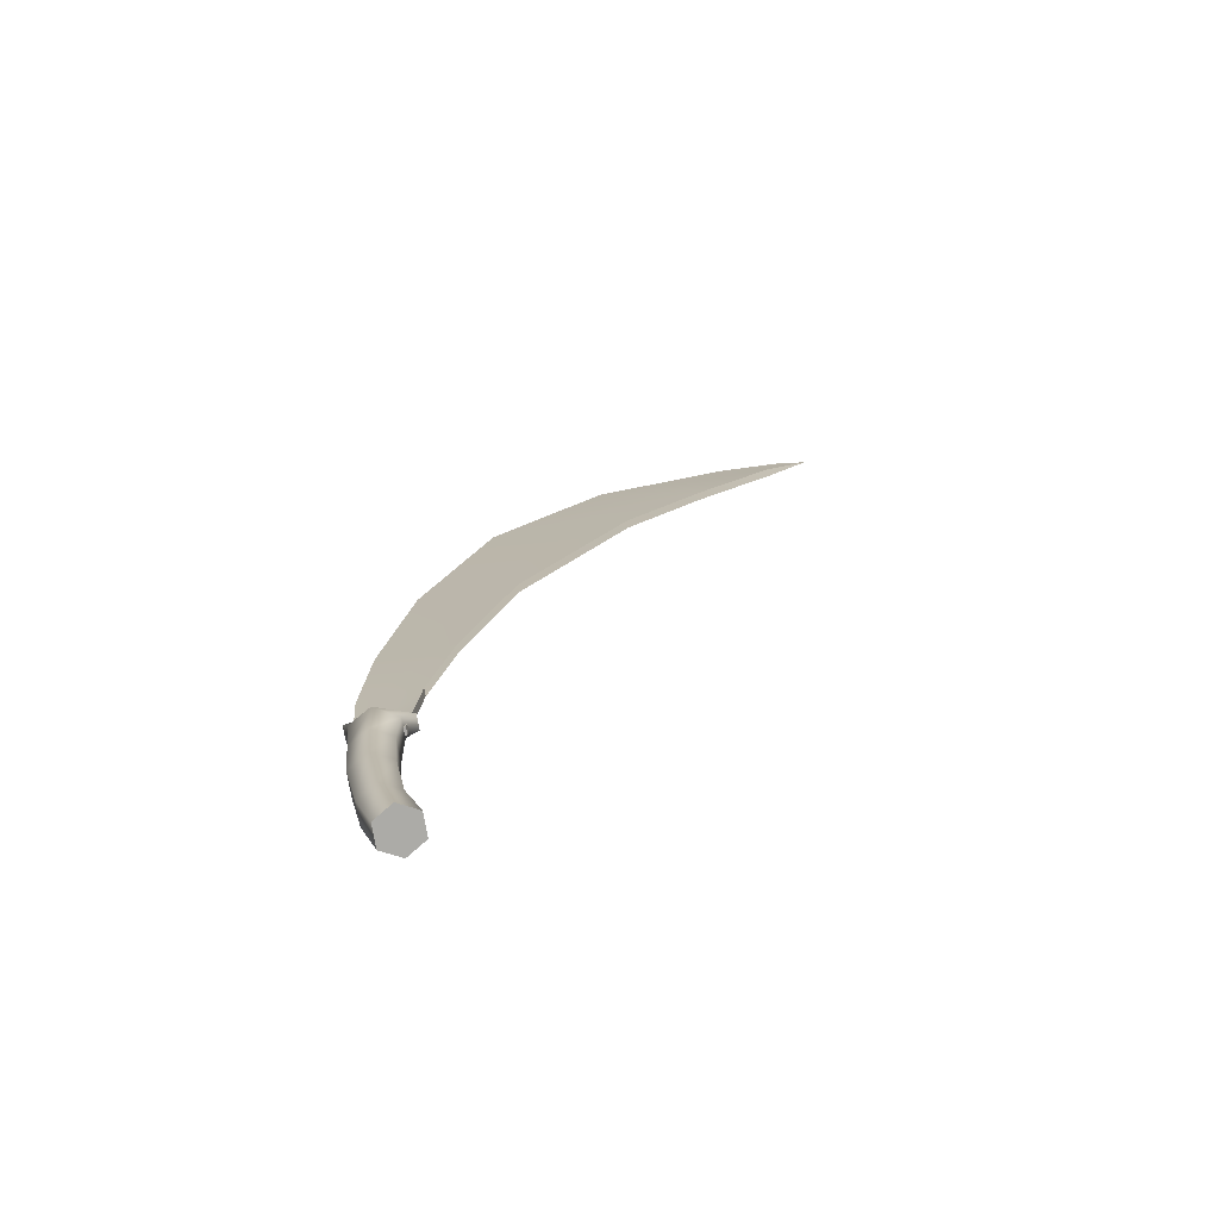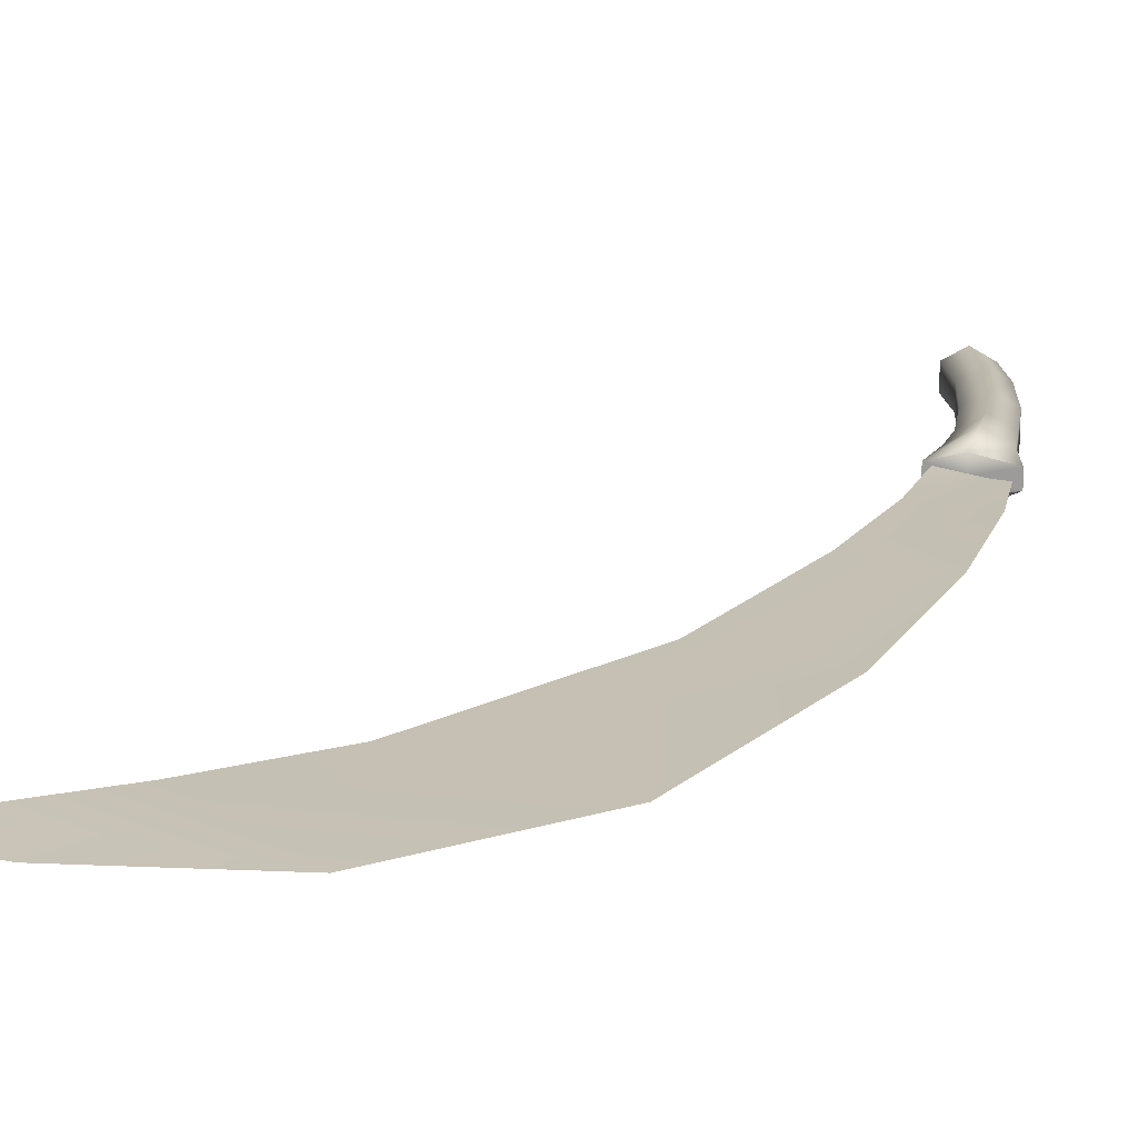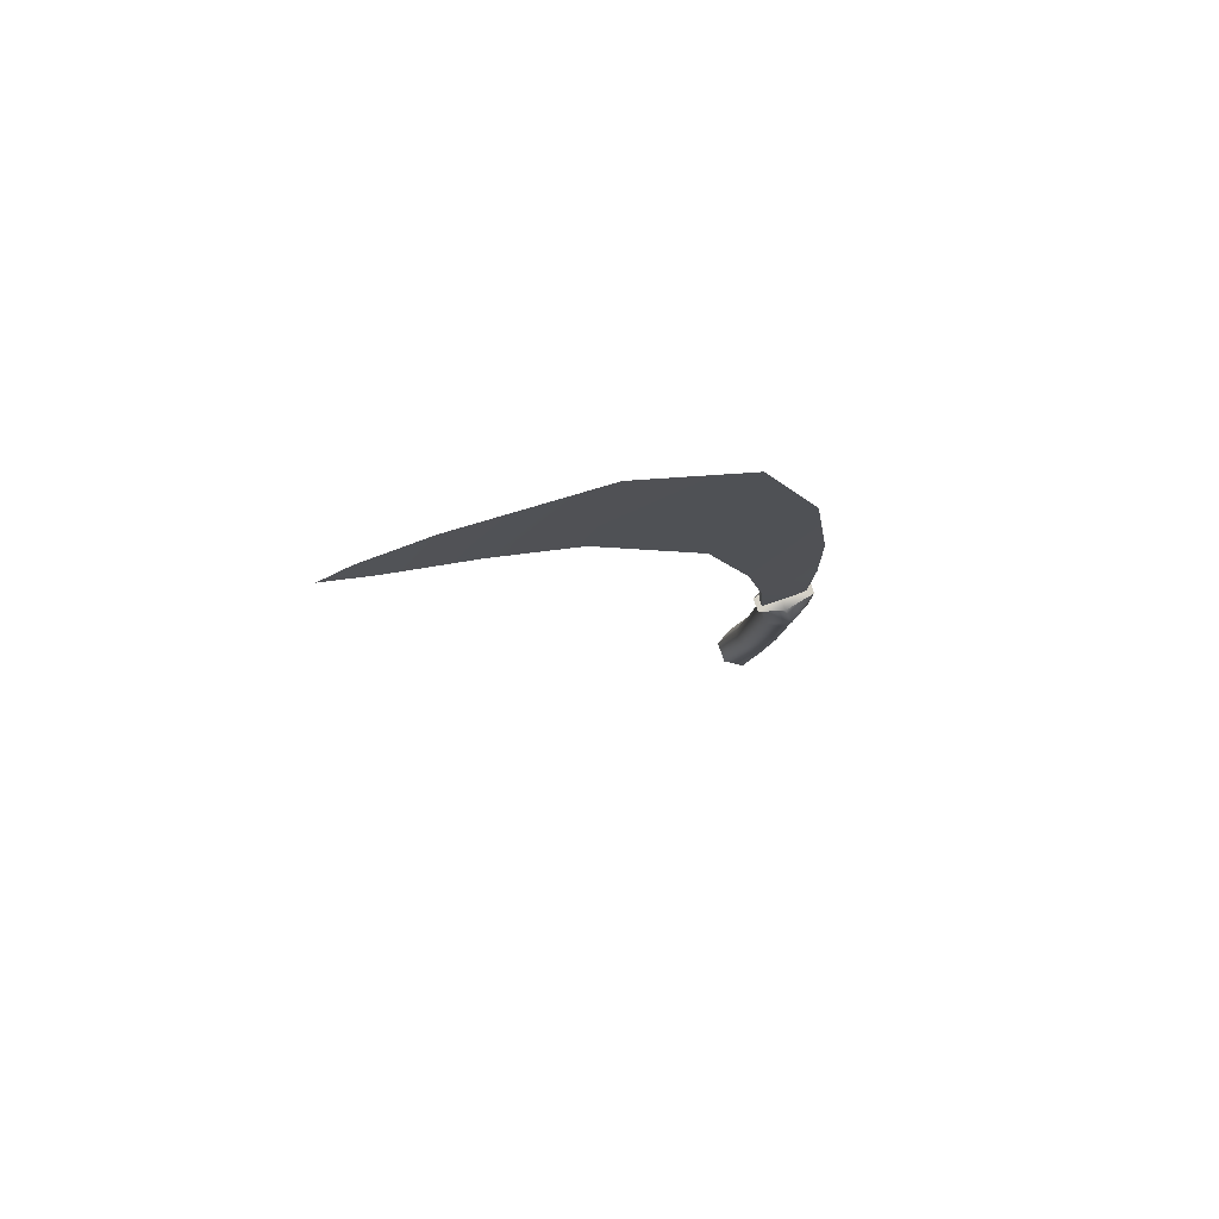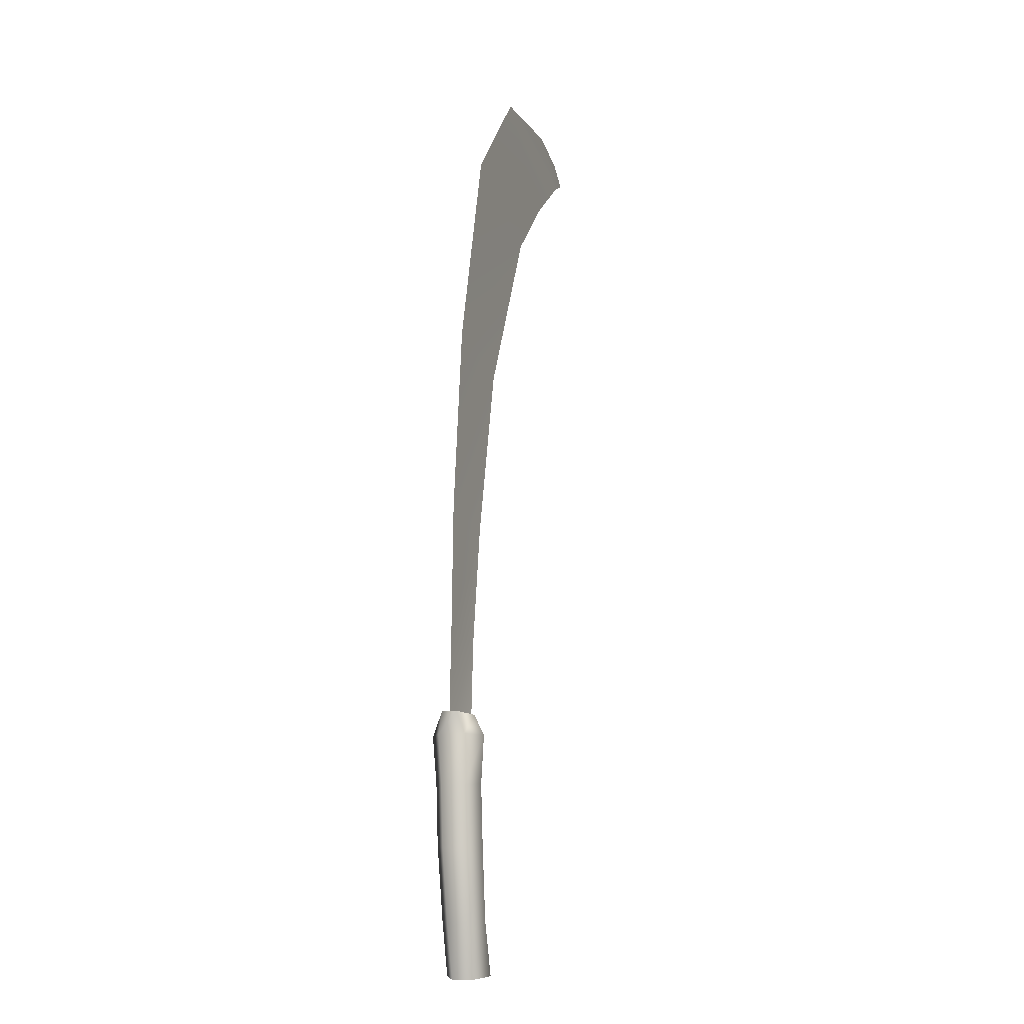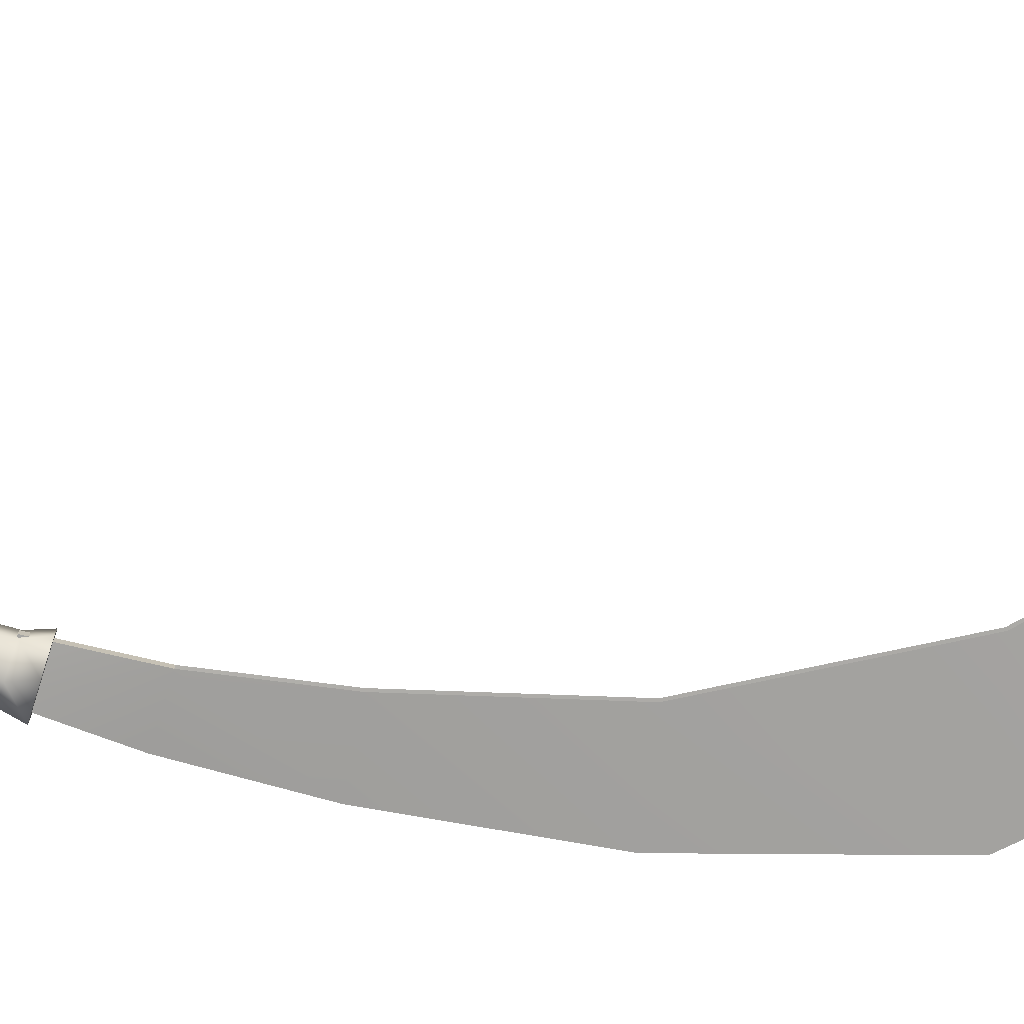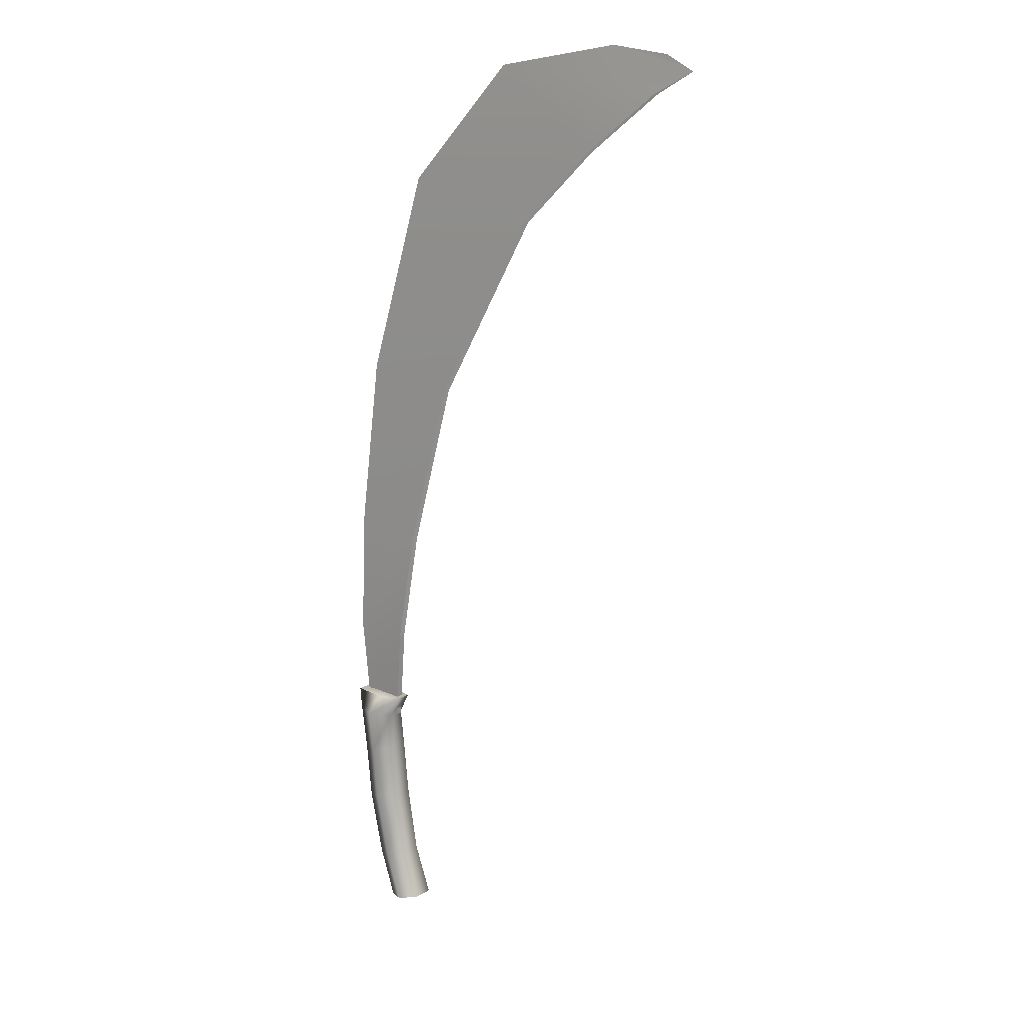
<metadata>
{"format":"obj","ext":"obj","renderer":"f3d","projection":"perspective","resolution":1024,"background":"white","views":[{"elev":-74.3,"azim":-170.5,"up":"+Z"},{"elev":16.7,"azim":13.8,"up":"+Y"},{"elev":79.4,"azim":-18.6,"up":"+Z"},{"elev":-13.7,"azim":105.8,"up":"+Z"},{"elev":-74.1,"azim":-107.4,"up":"+Y"},{"elev":14.1,"azim":-143.0,"up":"+Z"}]}
</metadata>
<code>
g Sphere01
v -2.607 -1.586 -15.38
v -5.013 -2.996 -14.96
v -7.419 -1.586 -14.53
v -7.419 1.235 -14.53
v -5.013 2.645 -14.96
v -2.607 1.235 -15.38
v -5.013 2.645 -14.96
v -7.419 1.235 -14.53
v -5.092 1.21 -7.831
v -2.729 2.595 -8.248
v -7.419 -1.586 -14.53
v -5.092 -1.561 -7.831
v -5.013 -2.996 -14.96
v -2.729 -2.946 -8.248
v -2.607 -1.586 -15.38
v -0.3661 -1.561 -8.664
v -2.607 1.235 -15.38
v -0.3661 1.21 -8.664
v -3.498 1.288 1.285
v -1.002 2.752 0.8445
v -3.498 -1.639 1.285
v -1.002 -3.103 0.8445
v 1.495 -1.639 0.4043
v 1.495 1.288 0.4043
v -2.761 1.288 8.838
v -0.2646 2.752 8.398
v -2.761 -1.639 8.838
v -0.2646 -3.103 8.398
v 2.232 -1.639 7.958
v 2.232 1.288 7.958
v -2.892 1.5 14.36
v 0.009681 3.176 14.33
v -2.892 -0.8412 14.36
v 0.00968 -3.527 14.33
v 2.912 -1.851 14.3
v 2.912 1.5 14.3
v -4.125 0.7858 17.07
v -0.5508 1.741 17.03
v -4.125 -1.125 17.07
v -0.5508 -2.08 17.03
v 3.847 -1.125 17
v 3.847 0.7858 17
v -0.5508 -0.1695 17.03
v -0.5508 1.741 17.03
v -4.125 0.7858 17.07
v -4.125 -1.125 17.07
v -0.5508 -2.08 17.03
v 3.847 -1.125 17
v 3.847 0.7858 17
v -4.099 -0.52 27.01
v -3.169 -0.52 14.18
v 2.808 -0.5321 14.18
v 3.704 -0.02725 27.01
v -4.099 0.4655 27.01
v 3.704 -0.02725 27.01
v 2.808 -0.5321 14.18
v -3.169 0.4655 14.18
v 2.808 -0.5321 14.18
v -3.169 -0.52 14.18
v -3.169 0.4655 14.18
v -3.169 -0.52 14.18
v -4.099 -0.52 27.01
v -4.099 0.4655 27.01
v -3.169 0.4655 14.18
v 3.179 -0.02725 43.3
v -6.789 -0.52 42.21
v -6.789 0.4655 42.21
v 3.179 -0.02725 43.3
v 0.05367 -0.02725 67.65
v -13.1 -0.52 65.27
v -13.1 0.4655 65.27
v 0.05367 -0.02725 67.65
v -8.375 -0.02725 95.25
v -27.23 -0.52 90.08
v -27.23 0.4655 90.08
v -8.375 -0.02725 95.25
v -23.42 -0.02725 110.9
v -37.64 -0.52 99.85
v -37.64 0.4655 99.85
v -23.42 -0.02725 110.9
v -41.18 -0.02725 113.6
v -47.81 -0.52 107.5
v -47.81 0.4655 107.5
v -41.18 -0.02725 113.6
v -49.4 -0.02725 112.5
v -53.27 -0.02725 110.4
v -53.27 -0.02725 110.4
v -49.4 -0.02725 112.5
f 2 3 1
f 6 1 5
f 3 5 1
f 5 3 4
f 18 17 10
f 7 10 17
f 10 7 9
f 8 9 7
f 9 8 12
f 11 12 8
f 12 11 14
f 13 14 11
f 14 13 16
f 15 16 13
f 16 15 18
f 17 18 15
f 18 24 16
f 23 16 24
f 16 23 14
f 22 14 23
f 14 22 12
f 21 12 22
f 12 21 9
f 19 9 21
f 9 19 10
f 20 10 19
f 10 20 18
f 24 18 20
f 28 22 29
f 23 29 22
f 29 23 30
f 24 30 23
f 30 24 26
f 20 26 24
f 26 20 25
f 19 25 20
f 25 19 27
f 21 27 19
f 27 21 28
f 22 28 21
f 27 33 25
f 31 25 33
f 25 31 26
f 32 26 31
f 26 32 30
f 36 30 32
f 30 36 29
f 35 29 36
f 29 35 28
f 34 28 35
f 28 34 27
f 33 27 34
f 32 38 36
f 42 36 38
f 36 42 35
f 41 35 42
f 35 41 34
f 40 34 41
f 34 40 33
f 39 33 40
f 33 39 31
f 37 31 39
f 31 37 32
f 38 32 37
f 47 43 46
f 47 48 43
f 49 43 48
f 49 44 43
f 45 43 44
f 43 45 46
f 51 52 50
f 52 53 50
f 65 50 53
f 50 65 66
f 69 66 65
f 66 69 70
f 73 70 69
f 70 73 74
f 77 74 73
f 74 77 78
f 81 78 77
f 78 81 82
f 85 82 81
f 82 85 86
f 60 58 59
f 64 61 63
f 62 63 61
f 88 84 87
f 87 84 83
f 80 83 84
f 83 80 79
f 76 79 80
f 79 76 75
f 72 75 76
f 75 72 71
f 68 71 72
f 71 68 67
f 55 67 68
f 67 55 54
f 56 54 55
f 54 56 57

</code>
